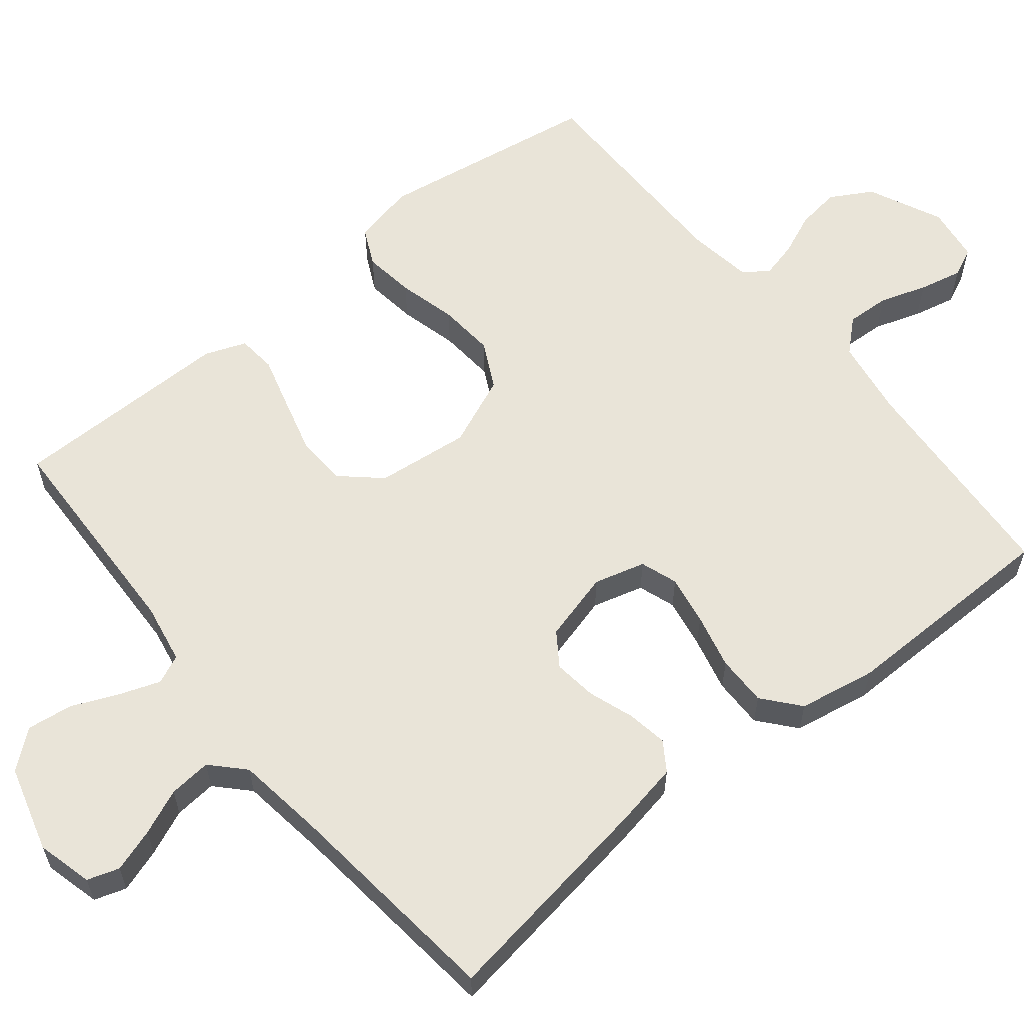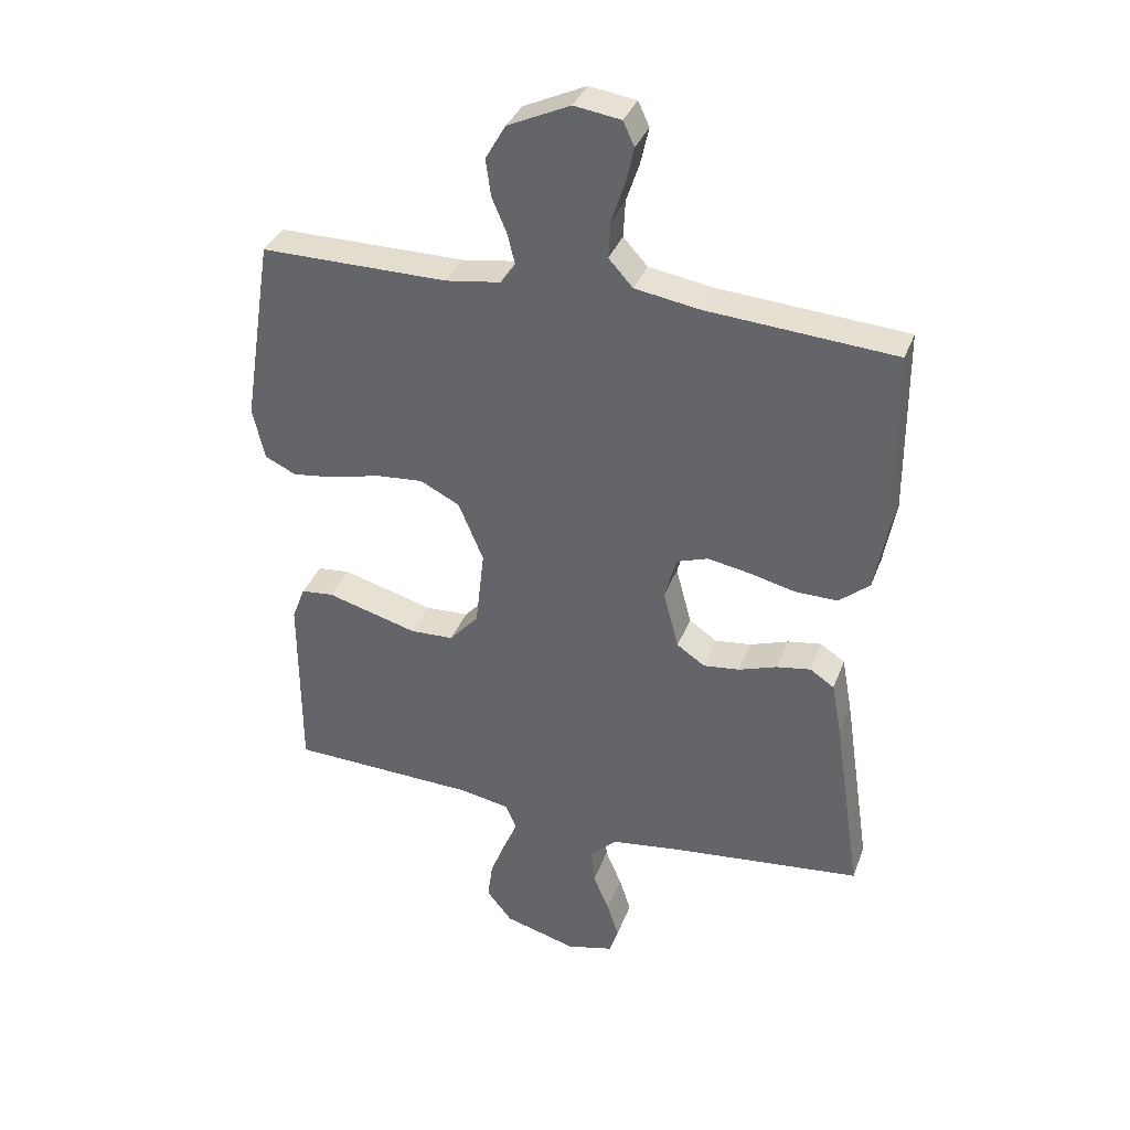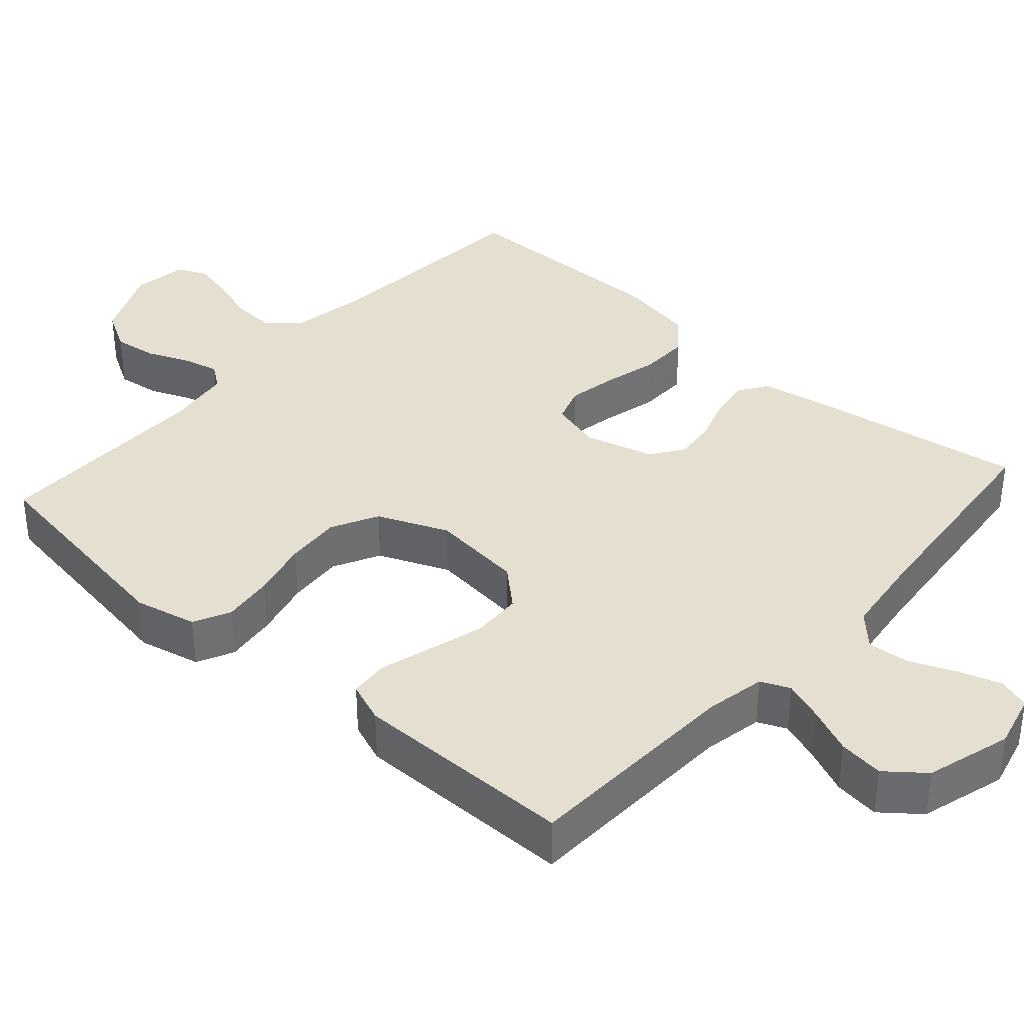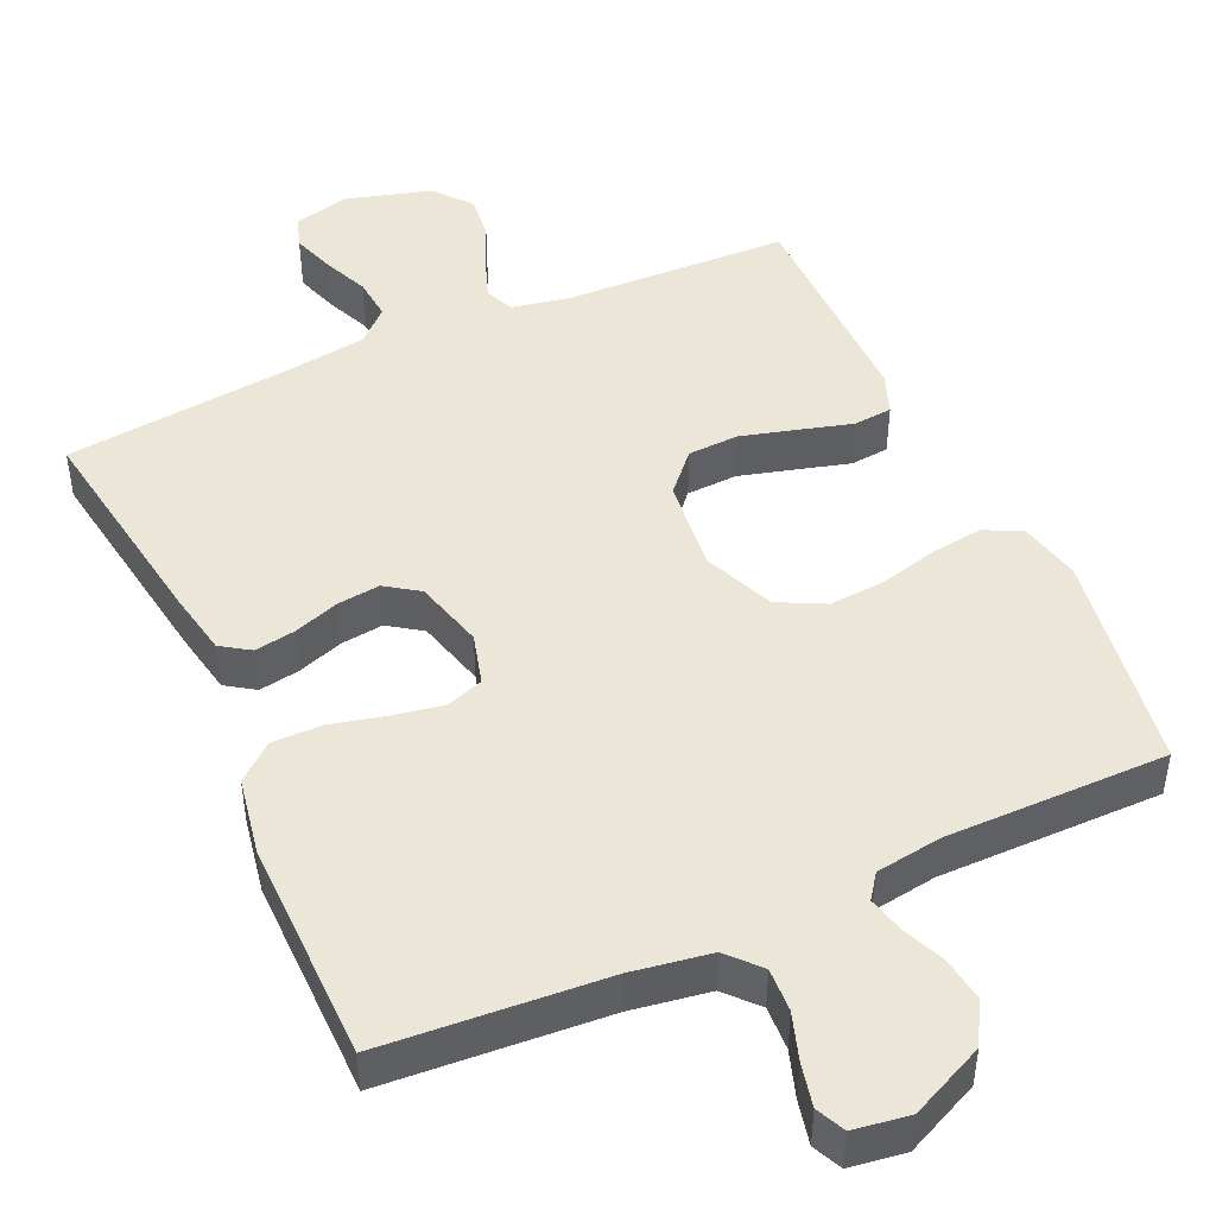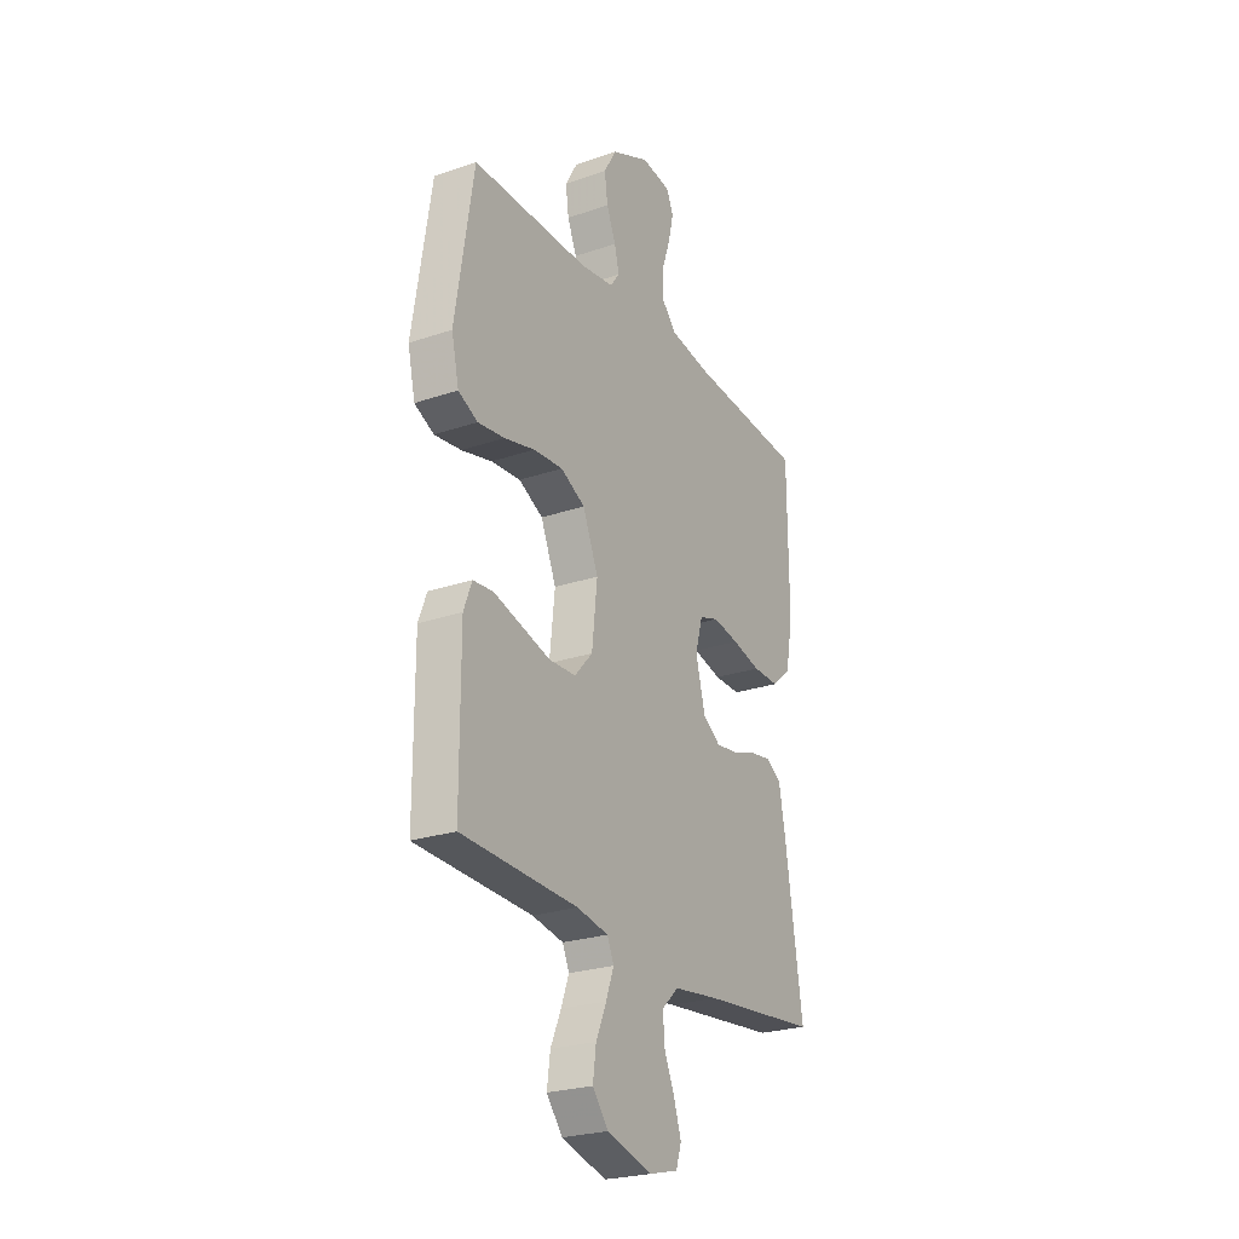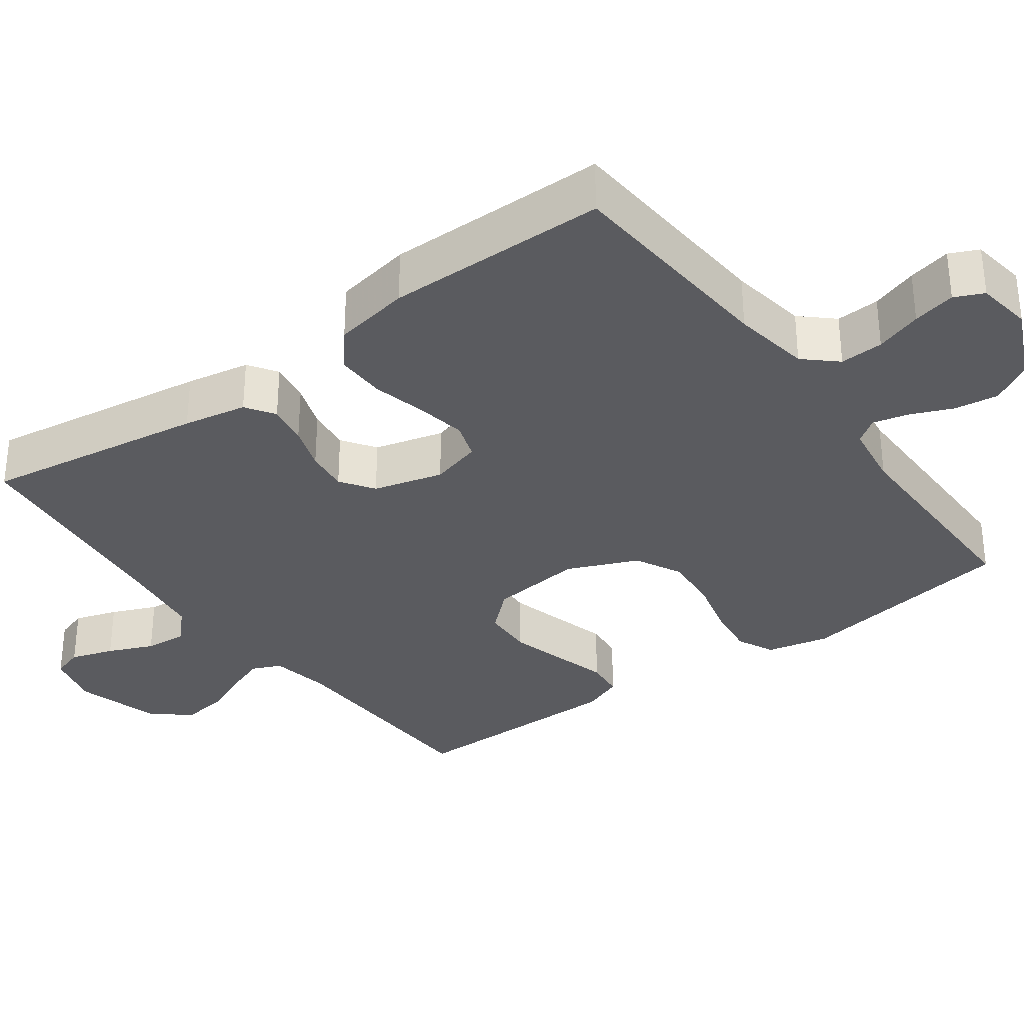
<metadata>
{"format":"obj","ext":"obj","renderer":"f3d","projection":"perspective","resolution":1024,"background":"white","views":[{"elev":59.8,"azim":-129.1,"up":"+Y"},{"elev":35.5,"azim":-160.9,"up":"+Z"},{"elev":36.6,"azim":131.8,"up":"+Y"},{"elev":46.6,"azim":-24.5,"up":"+Y"},{"elev":-25.0,"azim":119.1,"up":"+Z"},{"elev":-33.1,"azim":-53.8,"up":"+Y"}]}
</metadata>
<code>
v 0.5 0.07 0.5
v 0.547 0.07 0.2
v 0.528 0.07 0.116
v 0.478 0.07 0.092
v 0.409 0.07 0.101
v 0.33 0.07 0.121
v 0.254 0.07 0.127
v 0.191 0.07 0.095
v 0.151 0.07 0
v 0.165 0.07 -0.126
v 0.212 0.07 -0.178
v 0.281 0.07 -0.181
v 0.357 0.07 -0.16
v 0.428 0.07 -0.14
v 0.48 0.07 -0.145
v 0.501 0.07 -0.2
v 0.5 0.07 -0.5
v 0.2 0.07 -0.511
v 0.119 0.07 -0.526
v 0.102 0.07 -0.565
v 0.122 0.07 -0.62
v 0.149 0.07 -0.682
v 0.157 0.07 -0.743
v 0.116 0.07 -0.794
v 0 0.07 -0.827
v -0.075 0.07 -0.808
v -0.089 0.07 -0.765
v -0.07 0.07 -0.707
v -0.044 0.07 -0.646
v -0.039 0.07 -0.589
v -0.082 0.07 -0.548
v -0.2 0.07 -0.532
v -0.5 0.07 -0.5
v -0.455 0.07 -0.2
v -0.439 0.07 -0.114
v -0.4 0.07 -0.088
v -0.345 0.07 -0.097
v -0.284 0.07 -0.118
v -0.226 0.07 -0.125
v -0.181 0.07 -0.094
v -0.156 0.07 0
v -0.175 0.07 0.069
v -0.225 0.07 0.086
v -0.292 0.07 0.074
v -0.366 0.07 0.056
v -0.434 0.07 0.055
v -0.483 0.07 0.096
v -0.502 0.07 0.2
v -0.5 0.07 0.5
v -0.2 0.07 0.522
v -0.095 0.07 0.539
v -0.056 0.07 0.582
v -0.059 0.07 0.641
v -0.08 0.07 0.704
v -0.093 0.07 0.762
v -0.075 0.07 0.801
v 0 0.07 0.812
v 0.1 0.07 0.766
v 0.132 0.07 0.71
v 0.124 0.07 0.651
v 0.1 0.07 0.594
v 0.088 0.07 0.545
v 0.112 0.07 0.512
v 0.2 0.07 0.499
v 0.5 0 0.5
v 0.547 0 0.2
v 0.528 0 0.116
v 0.478 0 0.092
v 0.409 0 0.101
v 0.33 0 0.121
v 0.254 0 0.127
v 0.191 0 0.095
v 0.151 0 0
v 0.165 0 -0.126
v 0.212 0 -0.178
v 0.281 0 -0.181
v 0.357 0 -0.16
v 0.428 0 -0.14
v 0.48 0 -0.145
v 0.501 0 -0.2
v 0.5 0 -0.5
v 0.2 0 -0.511
v 0.119 0 -0.526
v 0.102 0 -0.565
v 0.122 0 -0.62
v 0.149 0 -0.682
v 0.157 0 -0.743
v 0.116 0 -0.794
v 0 0 -0.827
v -0.075 0 -0.808
v -0.089 0 -0.765
v -0.07 0 -0.707
v -0.044 0 -0.646
v -0.039 0 -0.589
v -0.082 0 -0.548
v -0.2 0 -0.532
v -0.5 0 -0.5
v -0.455 0 -0.2
v -0.439 0 -0.114
v -0.4 0 -0.088
v -0.345 0 -0.097
v -0.284 0 -0.118
v -0.226 0 -0.125
v -0.181 0 -0.094
v -0.156 0 0
v -0.175 0 0.069
v -0.225 0 0.086
v -0.292 0 0.074
v -0.366 0 0.056
v -0.434 0 0.055
v -0.483 0 0.096
v -0.502 0 0.2
v -0.5 0 0.5
v -0.2 0 0.522
v -0.095 0 0.539
v -0.056 0 0.582
v -0.059 0 0.641
v -0.08 0 0.704
v -0.093 0 0.762
v -0.075 0 0.801
v 0 0 0.812
v 0.1 0 0.766
v 0.132 0 0.71
v 0.124 0 0.651
v 0.1 0 0.594
v 0.088 0 0.545
v 0.112 0 0.512
v 0.2 0 0.499
f 58 59 60 61
f 58 61 62
f 57 58 62
f 56 57 62
f 53 54 55 56
f 53 56 62
f 52 53 62 63
f 47 48 49 50
f 47 50 51
f 44 45 46 47
f 43 44 47 51
f 42 43 51 52
f 35 36 37 38
f 35 38 39
f 32 33 34 35
f 31 32 35 39
f 30 31 39 40
f 26 27 28 29
f 24 25 26 29
f 24 29 30
f 21 22 23 24
f 20 21 24 30
f 19 20 30 40
f 15 16 17 18
f 13 14 15 18
f 12 13 18 19
f 11 12 19
f 10 11 19 40
f 3 4 5 6
f 3 6 7
f 64 1 2 3
f 63 64 3 7
f 41 42 52 63
f 9 10 40 41
f 8 9 41 63
f 7 8 63
f 125 124 123 122
f 126 125 122
f 126 122 121
f 126 121 120
f 120 119 118 117
f 126 120 117
f 127 126 117 116
f 114 113 112 111
f 115 114 111
f 111 110 109 108
f 115 111 108 107
f 116 115 107 106
f 102 101 100 99
f 103 102 99
f 99 98 97 96
f 103 99 96 95
f 104 103 95 94
f 93 92 91 90
f 93 90 89 88
f 94 93 88
f 88 87 86 85
f 94 88 85 84
f 104 94 84 83
f 82 81 80 79
f 82 79 78 77
f 83 82 77 76
f 83 76 75
f 104 83 75 74
f 70 69 68 67
f 71 70 67
f 67 66 65 128
f 71 67 128 127
f 127 116 106 105
f 105 104 74 73
f 127 105 73 72
f 127 72 71
f 1 65 66 2
f 2 66 67 3
f 3 67 68 4
f 4 68 69 5
f 5 69 70 6
f 6 70 71 7
f 7 71 72 8
f 8 72 73 9
f 9 73 74 10
f 10 74 75 11
f 11 75 76 12
f 12 76 77 13
f 13 77 78 14
f 14 78 79 15
f 15 79 80 16
f 16 80 81 17
f 17 81 82 18
f 18 82 83 19
f 19 83 84 20
f 20 84 85 21
f 21 85 86 22
f 22 86 87 23
f 23 87 88 24
f 24 88 89 25
f 25 89 90 26
f 26 90 91 27
f 27 91 92 28
f 28 92 93 29
f 29 93 94 30
f 30 94 95 31
f 31 95 96 32
f 32 96 97 33
f 33 97 98 34
f 34 98 99 35
f 35 99 100 36
f 36 100 101 37
f 37 101 102 38
f 38 102 103 39
f 39 103 104 40
f 40 104 105 41
f 41 105 106 42
f 42 106 107 43
f 43 107 108 44
f 44 108 109 45
f 45 109 110 46
f 46 110 111 47
f 47 111 112 48
f 48 112 113 49
f 49 113 114 50
f 50 114 115 51
f 51 115 116 52
f 52 116 117 53
f 53 117 118 54
f 54 118 119 55
f 55 119 120 56
f 56 120 121 57
f 57 121 122 58
f 58 122 123 59
f 59 123 124 60
f 60 124 125 61
f 61 125 126 62
f 62 126 127 63
f 63 127 128 64
f 64 128 65 1

</code>
